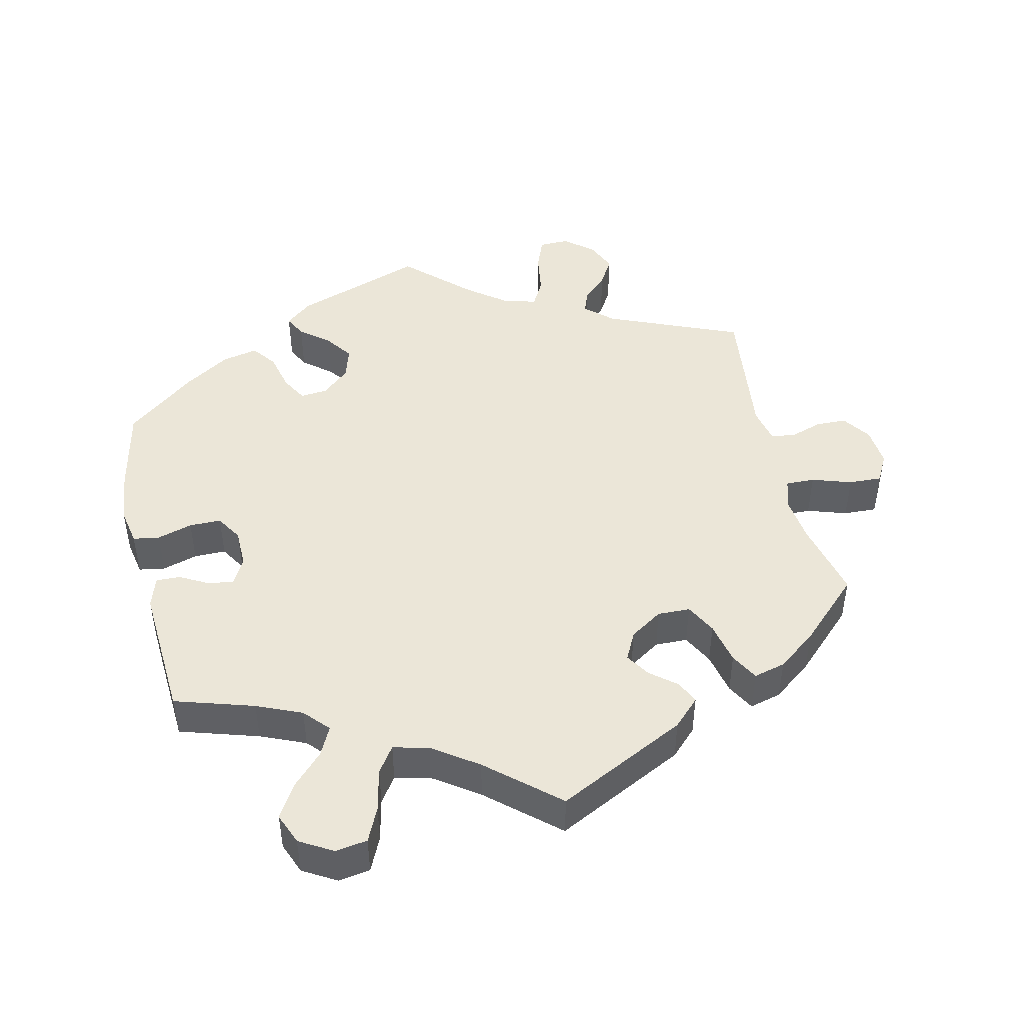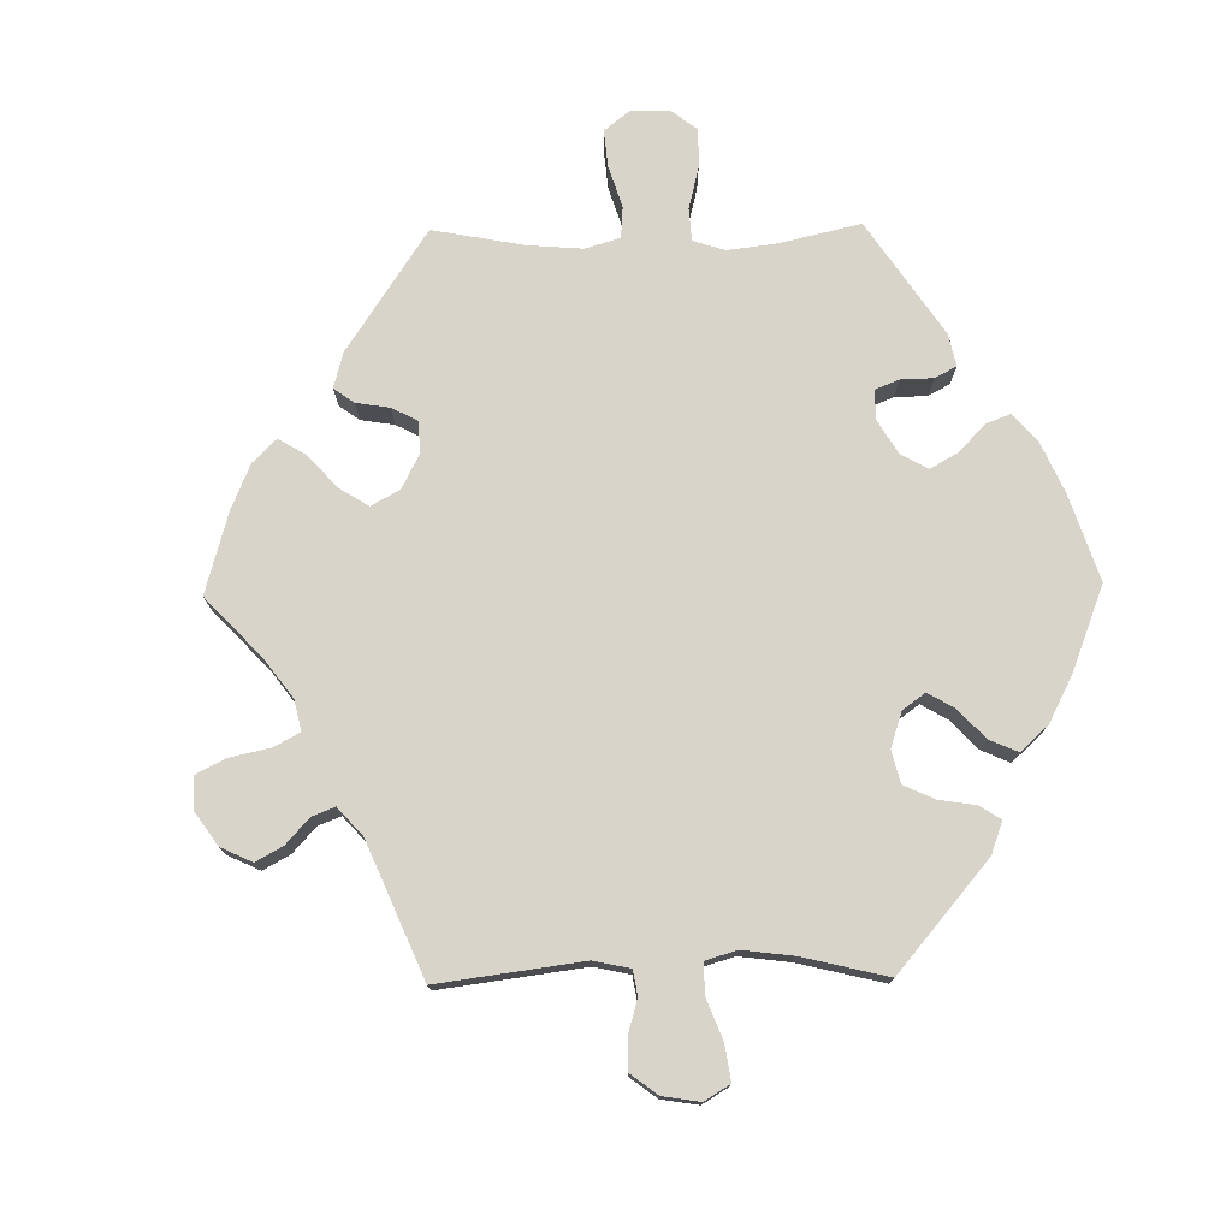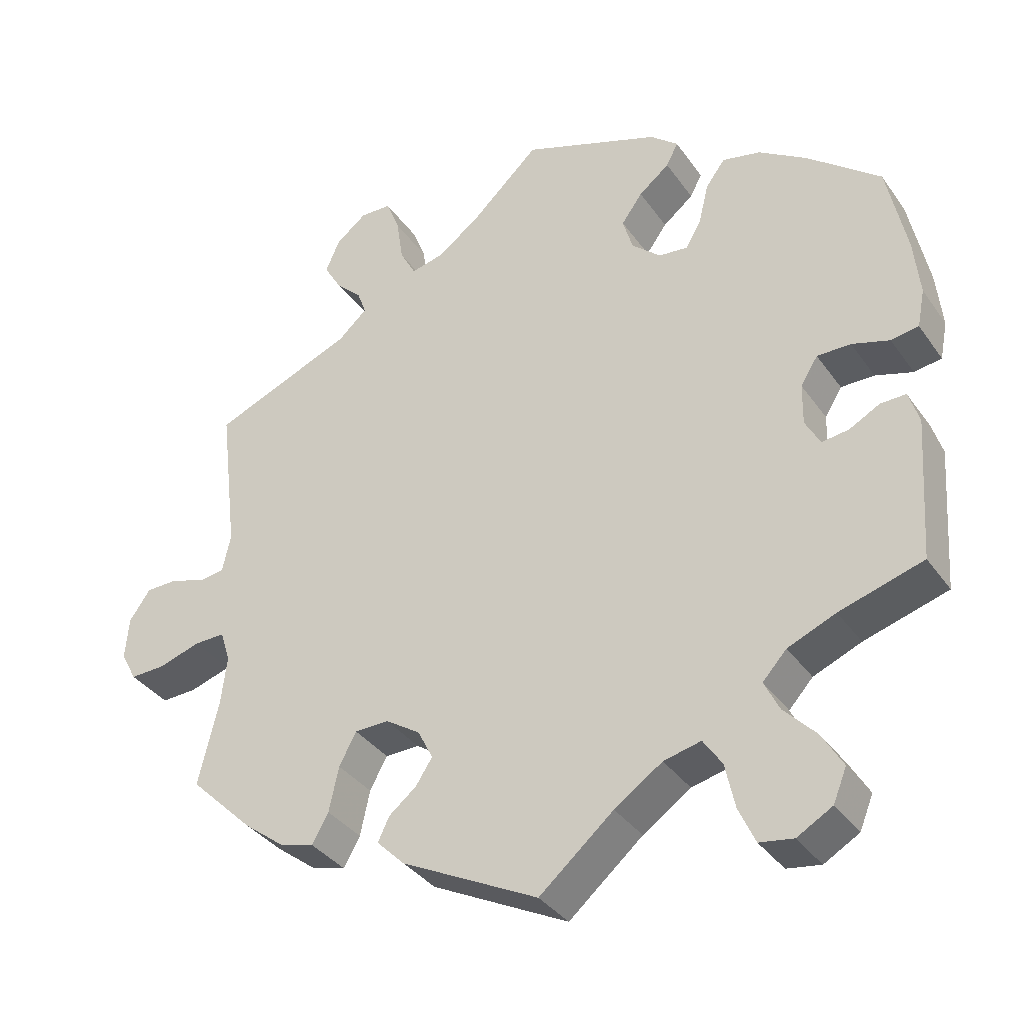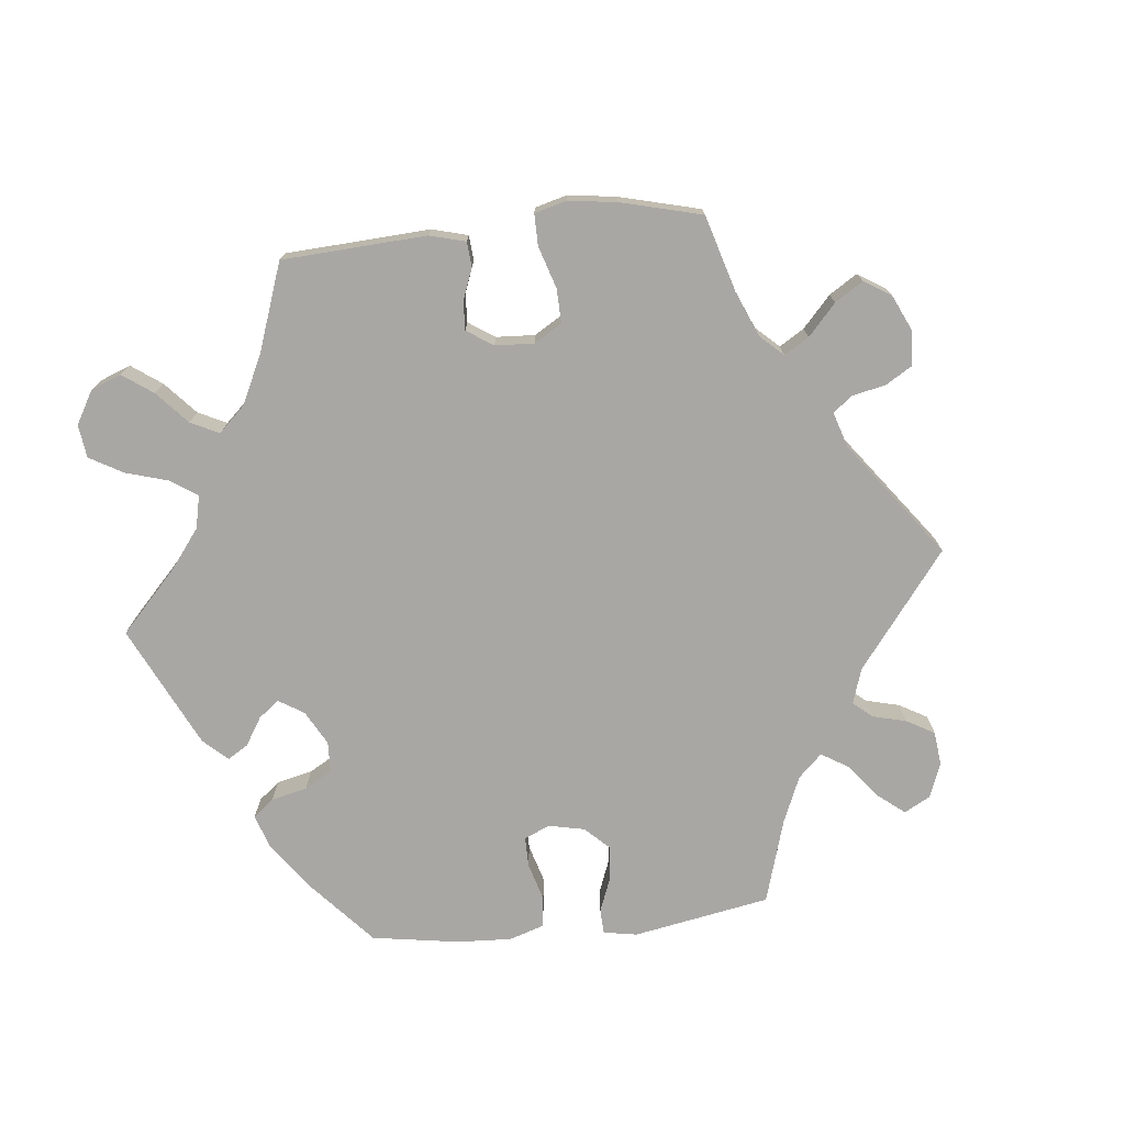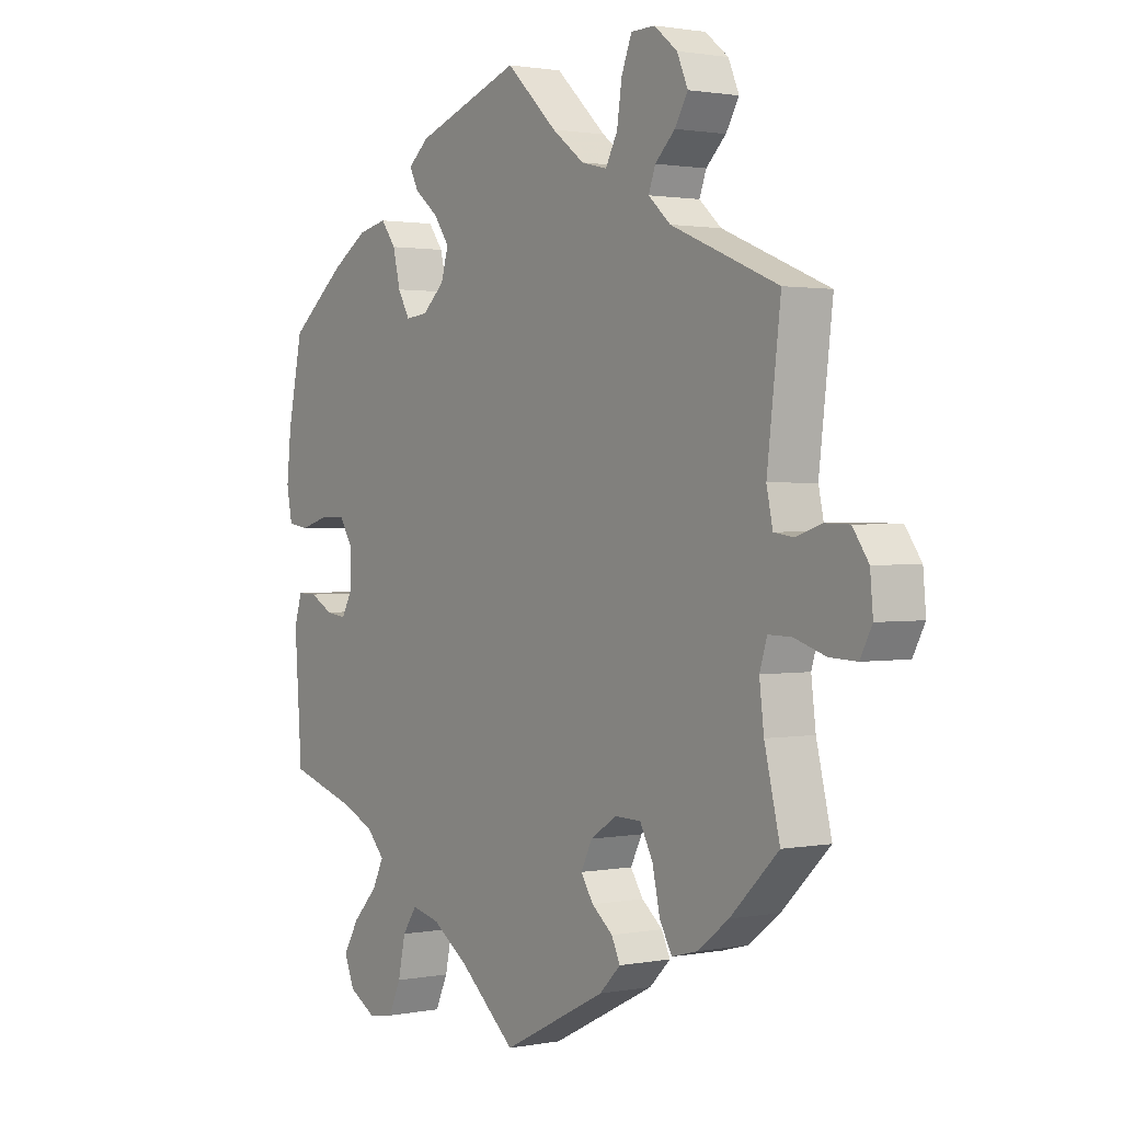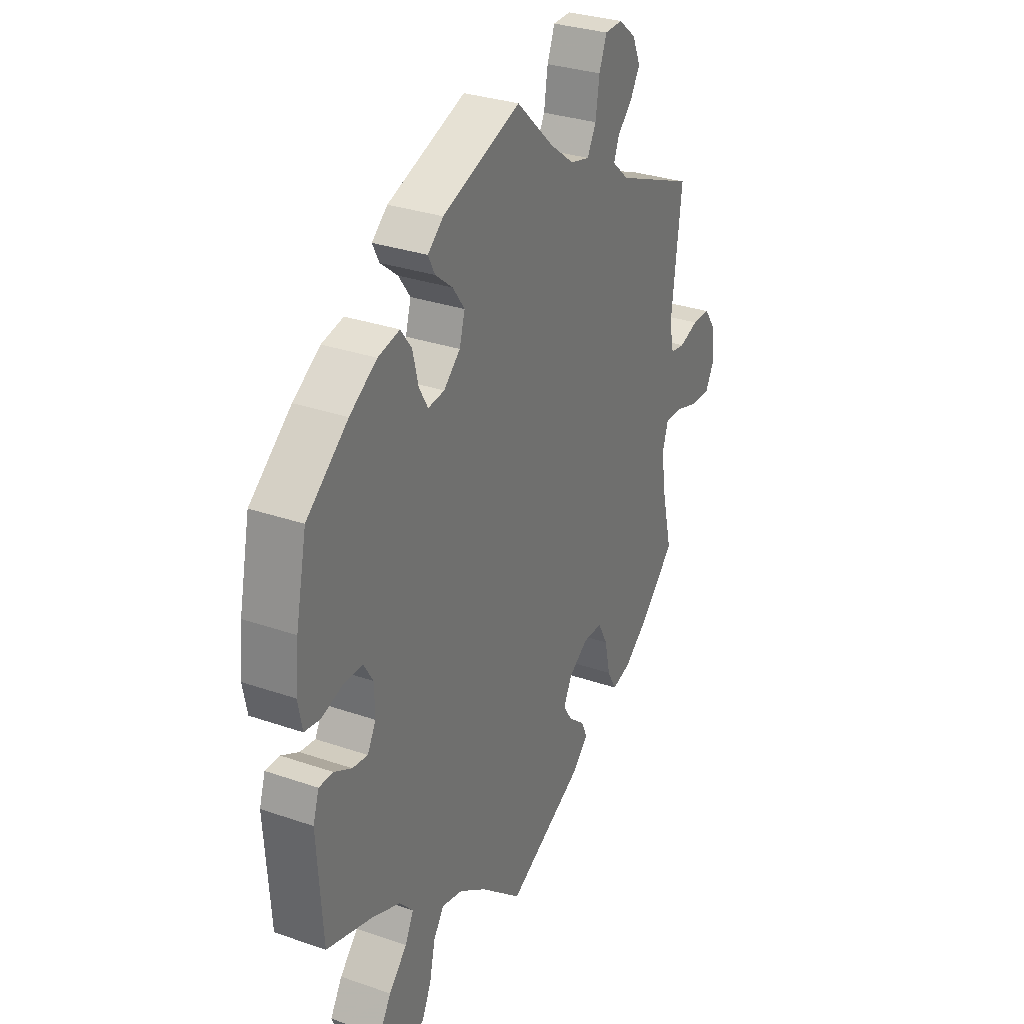
<metadata>
{"format":"obj","ext":"obj","renderer":"f3d","projection":"perspective","resolution":1024,"background":"white","views":[{"elev":46.4,"azim":167.3,"up":"+Y"},{"elev":75.7,"azim":-30.9,"up":"+Y"},{"elev":-35.6,"azim":30.4,"up":"+Z"},{"elev":-74.8,"azim":-144.0,"up":"+Y"},{"elev":1.4,"azim":-124.8,"up":"+Z"},{"elev":30.8,"azim":116.5,"up":"+Z"}]}
</metadata>
<code>
v -0.312 0.07 0.367
v -0.273 0.07 0.402
v -0.285 0.07 0.435
v -0.32 0.07 0.469
v -0.343 0.07 0.508
v -0.324 0.07 0.552
v -0.283 0.07 0.585
v -0.241 0.07 0.584
v -0.223 0.07 0.538
v -0.214 0.07 0.478
v -0.193 0.07 0.439
v -0.148 0.07 0.45
v -0.091 0.07 0.493
v -0.001 0.07 0.578
v 0.184 0.07 0.512
v 0.221 0.07 0.481
v 0.205 0.07 0.45
v 0.164 0.07 0.417
v 0.136 0.07 0.378
v 0.149 0.07 0.333
v 0.188 0.07 0.298
v 0.227 0.07 0.294
v 0.248 0.07 0.331
v 0.261 0.07 0.385
v 0.287 0.07 0.42
v 0.338 0.07 0.409
v 0.402 0.07 0.368
v 0.5 0.07 0.289
v 0.526 0.07 0.165
v 0.534 0.07 0.088
v 0.524 0.07 0.037
v 0.487 0.07 0.031
v 0.437 0.07 0.046
v 0.392 0.07 0.046
v 0.369 0.07 0.009
v 0.368 0.07 -0.046
v 0.388 0.07 -0.083
v 0.424 0.07 -0.078
v 0.465 0.07 -0.056
v 0.499 0.07 -0.055
v 0.513 0.07 -0.099
v 0.5 0.07 -0.289
v 0.388 0.07 -0.323
v 0.324 0.07 -0.35
v 0.292 0.07 -0.385
v 0.312 0.07 -0.426
v 0.355 0.07 -0.471
v 0.383 0.07 -0.518
v 0.365 0.07 -0.562
v 0.318 0.07 -0.589
v 0.273 0.07 -0.582
v 0.251 0.07 -0.534
v 0.238 0.07 -0.474
v 0.213 0.07 -0.437
v 0.163 0.07 -0.449
v 0.099 0.07 -0.493
v 0 0.07 -0.578
v -0.183 0.07 -0.486
v -0.22 0.07 -0.449
v -0.205 0.07 -0.417
v -0.168 0.07 -0.387
v -0.146 0.07 -0.353
v -0.166 0.07 -0.313
v -0.212 0.07 -0.283
v -0.258 0.07 -0.284
v -0.281 0.07 -0.327
v -0.294 0.07 -0.387
v -0.316 0.07 -0.426
v -0.361 0.07 -0.414
v -0.416 0.07 -0.372
v -0.501 0.07 -0.289
v -0.474 0.07 -0.177
v -0.466 0.07 -0.111
v -0.479 0.07 -0.069
v -0.52 0.07 -0.07
v -0.576 0.07 -0.088
v -0.623 0.07 -0.09
v -0.644 0.07 -0.05
v -0.639 0.07 0.006
v -0.611 0.07 0.046
v -0.568 0.07 0.047
v -0.522 0.07 0.032
v -0.488 0.07 0.037
v -0.477 0.07 0.088
v -0.501 0.07 0.289
v -0.312 0 0.367
v -0.273 0 0.402
v -0.285 0 0.435
v -0.32 0 0.469
v -0.343 0 0.508
v -0.324 0 0.552
v -0.283 0 0.585
v -0.241 0 0.584
v -0.223 0 0.538
v -0.214 0 0.478
v -0.193 0 0.439
v -0.148 0 0.45
v -0.091 0 0.493
v -0.001 0 0.578
v 0.184 0 0.512
v 0.221 0 0.481
v 0.205 0 0.45
v 0.164 0 0.417
v 0.136 0 0.378
v 0.149 0 0.333
v 0.188 0 0.298
v 0.227 0 0.294
v 0.248 0 0.331
v 0.261 0 0.385
v 0.287 0 0.42
v 0.338 0 0.409
v 0.402 0 0.368
v 0.5 0 0.289
v 0.526 0 0.165
v 0.534 0 0.088
v 0.524 0 0.037
v 0.487 0 0.031
v 0.437 0 0.046
v 0.392 0 0.046
v 0.369 0 0.009
v 0.368 0 -0.046
v 0.388 0 -0.083
v 0.424 0 -0.078
v 0.465 0 -0.056
v 0.499 0 -0.055
v 0.513 0 -0.099
v 0.5 0 -0.289
v 0.388 0 -0.323
v 0.324 0 -0.35
v 0.292 0 -0.385
v 0.312 0 -0.426
v 0.355 0 -0.471
v 0.383 0 -0.518
v 0.365 0 -0.562
v 0.318 0 -0.589
v 0.273 0 -0.582
v 0.251 0 -0.534
v 0.238 0 -0.474
v 0.213 0 -0.437
v 0.163 0 -0.449
v 0.099 0 -0.493
v 0 0 -0.578
v -0.183 0 -0.486
v -0.22 0 -0.449
v -0.205 0 -0.417
v -0.168 0 -0.387
v -0.146 0 -0.353
v -0.166 0 -0.313
v -0.212 0 -0.283
v -0.258 0 -0.284
v -0.281 0 -0.327
v -0.294 0 -0.387
v -0.316 0 -0.426
v -0.361 0 -0.414
v -0.416 0 -0.372
v -0.501 0 -0.289
v -0.474 0 -0.177
v -0.466 0 -0.111
v -0.479 0 -0.069
v -0.52 0 -0.07
v -0.576 0 -0.088
v -0.623 0 -0.09
v -0.644 0 -0.05
v -0.639 0 0.006
v -0.611 0 0.046
v -0.568 0 0.047
v -0.522 0 0.032
v -0.488 0 0.037
v -0.477 0 0.088
v -0.501 0 0.289
f 84 85 1
f 83 84 1 2
f 79 80 81 82
f 79 82 83
f 78 79 83
f 75 76 77 78
f 74 75 78 83
f 73 74 83 2
f 69 70 71 72
f 69 72 73 2
f 66 67 68 69
f 65 66 69 2
f 58 59 60 61
f 56 57 58 61
f 55 56 61 62
f 54 55 62 63
f 50 51 52 53
f 50 53 54
f 49 50 54
f 46 47 48 49
f 45 46 49 54
f 44 45 54 63
f 40 41 42 43
f 38 39 40 43
f 37 38 43 44
f 36 37 44 63
f 30 31 32 33
f 30 33 34
f 29 30 34
f 28 29 34
f 27 28 34 35
f 23 24 25 26
f 22 23 26 27
f 15 16 17 18
f 13 14 15 18
f 12 13 18 19
f 11 12 19 20
f 7 8 9 10
f 7 10 11
f 6 7 11
f 3 4 5 6
f 2 3 6 11
f 64 65 2 11
f 35 36 63 64
f 22 27 35 64
f 21 22 64
f 11 20 21 64
f 86 170 169
f 87 86 169 168
f 167 166 165 164
f 168 167 164
f 168 164 163
f 163 162 161 160
f 168 163 160 159
f 87 168 159 158
f 157 156 155 154
f 87 158 157 154
f 154 153 152 151
f 87 154 151 150
f 146 145 144 143
f 146 143 142 141
f 147 146 141 140
f 148 147 140 139
f 138 137 136 135
f 139 138 135
f 139 135 134
f 134 133 132 131
f 139 134 131 130
f 148 139 130 129
f 128 127 126 125
f 128 125 124 123
f 129 128 123 122
f 148 129 122 121
f 118 117 116 115
f 119 118 115
f 119 115 114
f 119 114 113
f 120 119 113 112
f 111 110 109 108
f 112 111 108 107
f 103 102 101 100
f 103 100 99 98
f 104 103 98 97
f 105 104 97 96
f 95 94 93 92
f 96 95 92
f 96 92 91
f 91 90 89 88
f 96 91 88 87
f 96 87 150 149
f 149 148 121 120
f 149 120 112 107
f 149 107 106
f 149 106 105 96
f 1 86 87 2
f 2 87 88 3
f 3 88 89 4
f 4 89 90 5
f 5 90 91 6
f 6 91 92 7
f 7 92 93 8
f 8 93 94 9
f 9 94 95 10
f 10 95 96 11
f 11 96 97 12
f 12 97 98 13
f 13 98 99 14
f 14 99 100 15
f 15 100 101 16
f 16 101 102 17
f 17 102 103 18
f 18 103 104 19
f 19 104 105 20
f 20 105 106 21
f 21 106 107 22
f 22 107 108 23
f 23 108 109 24
f 24 109 110 25
f 25 110 111 26
f 26 111 112 27
f 27 112 113 28
f 28 113 114 29
f 29 114 115 30
f 30 115 116 31
f 31 116 117 32
f 32 117 118 33
f 33 118 119 34
f 34 119 120 35
f 35 120 121 36
f 36 121 122 37
f 37 122 123 38
f 38 123 124 39
f 39 124 125 40
f 40 125 126 41
f 41 126 127 42
f 42 127 128 43
f 43 128 129 44
f 44 129 130 45
f 45 130 131 46
f 46 131 132 47
f 47 132 133 48
f 48 133 134 49
f 49 134 135 50
f 50 135 136 51
f 51 136 137 52
f 52 137 138 53
f 53 138 139 54
f 54 139 140 55
f 55 140 141 56
f 56 141 142 57
f 57 142 143 58
f 58 143 144 59
f 59 144 145 60
f 60 145 146 61
f 61 146 147 62
f 62 147 148 63
f 63 148 149 64
f 64 149 150 65
f 65 150 151 66
f 66 151 152 67
f 67 152 153 68
f 68 153 154 69
f 69 154 155 70
f 70 155 156 71
f 71 156 157 72
f 72 157 158 73
f 73 158 159 74
f 74 159 160 75
f 75 160 161 76
f 76 161 162 77
f 77 162 163 78
f 78 163 164 79
f 79 164 165 80
f 80 165 166 81
f 81 166 167 82
f 82 167 168 83
f 83 168 169 84
f 84 169 170 85
f 85 170 86 1

</code>
